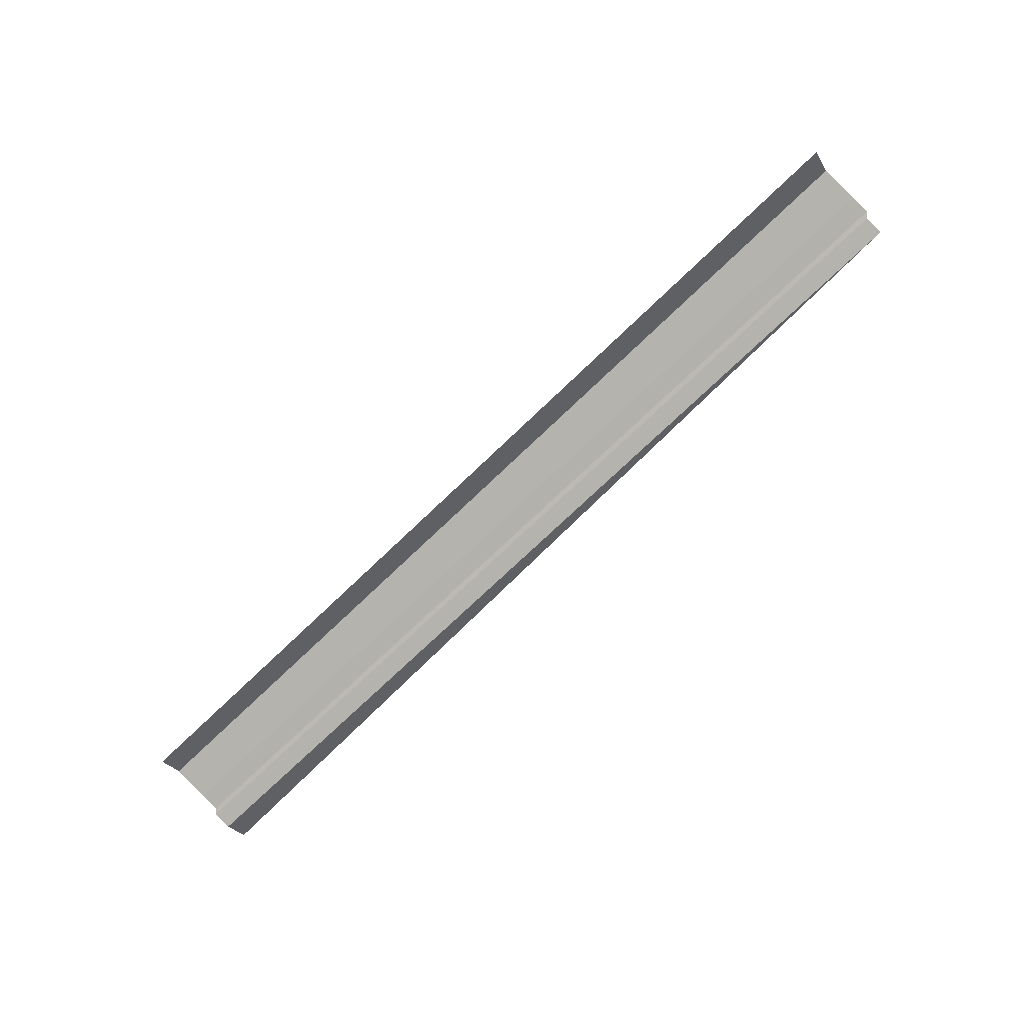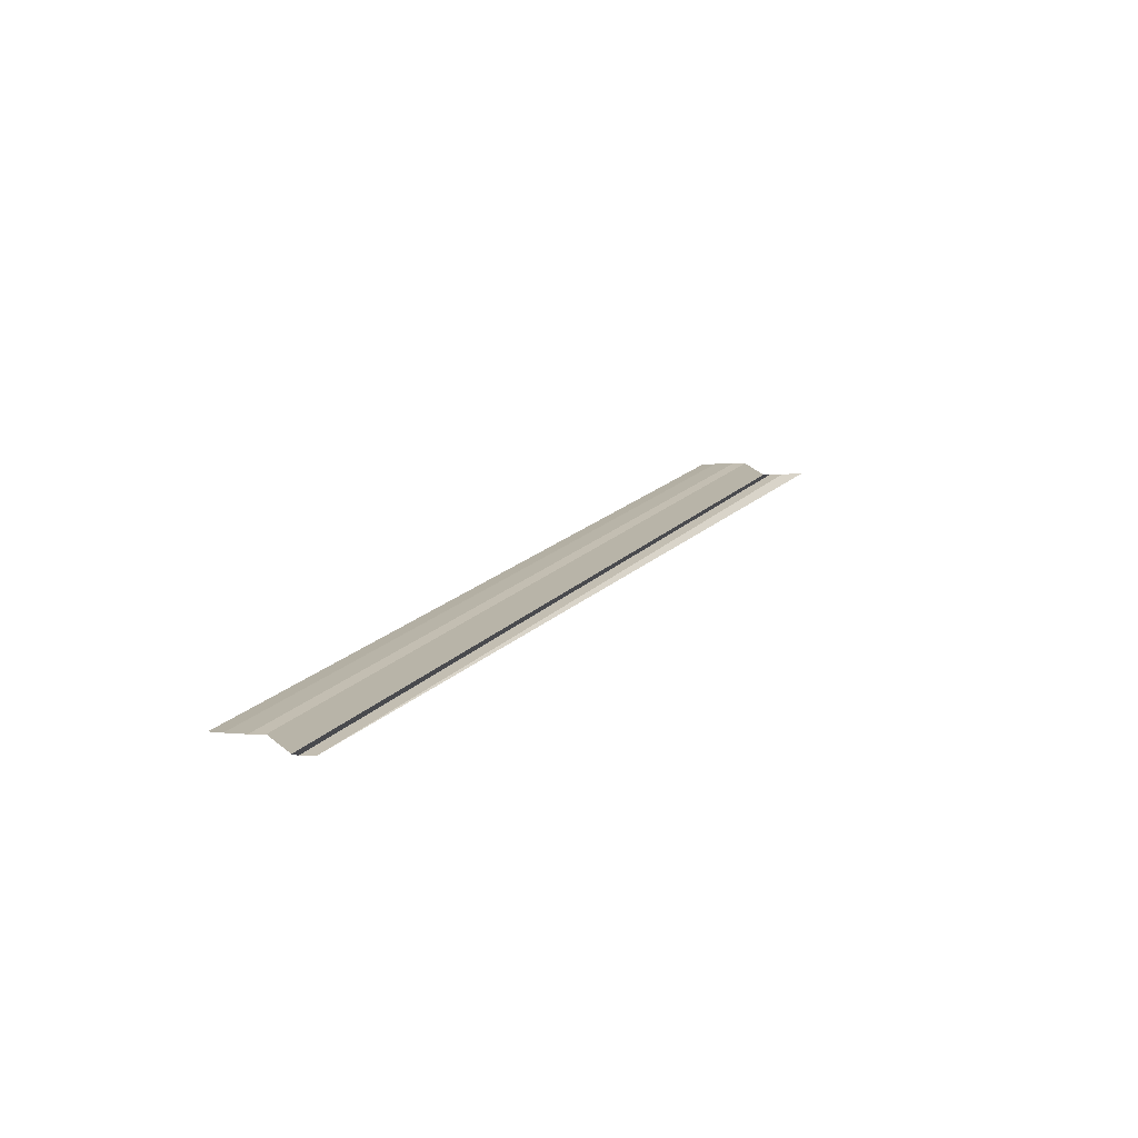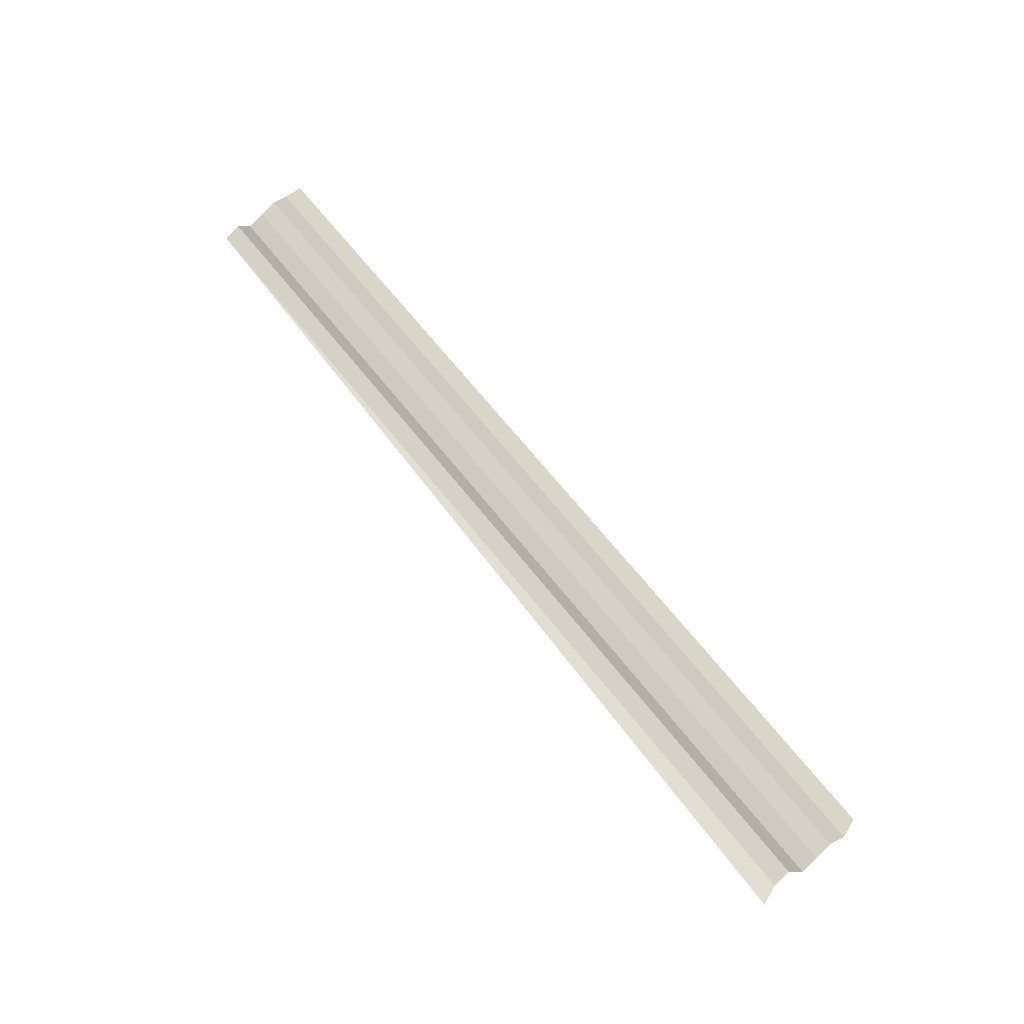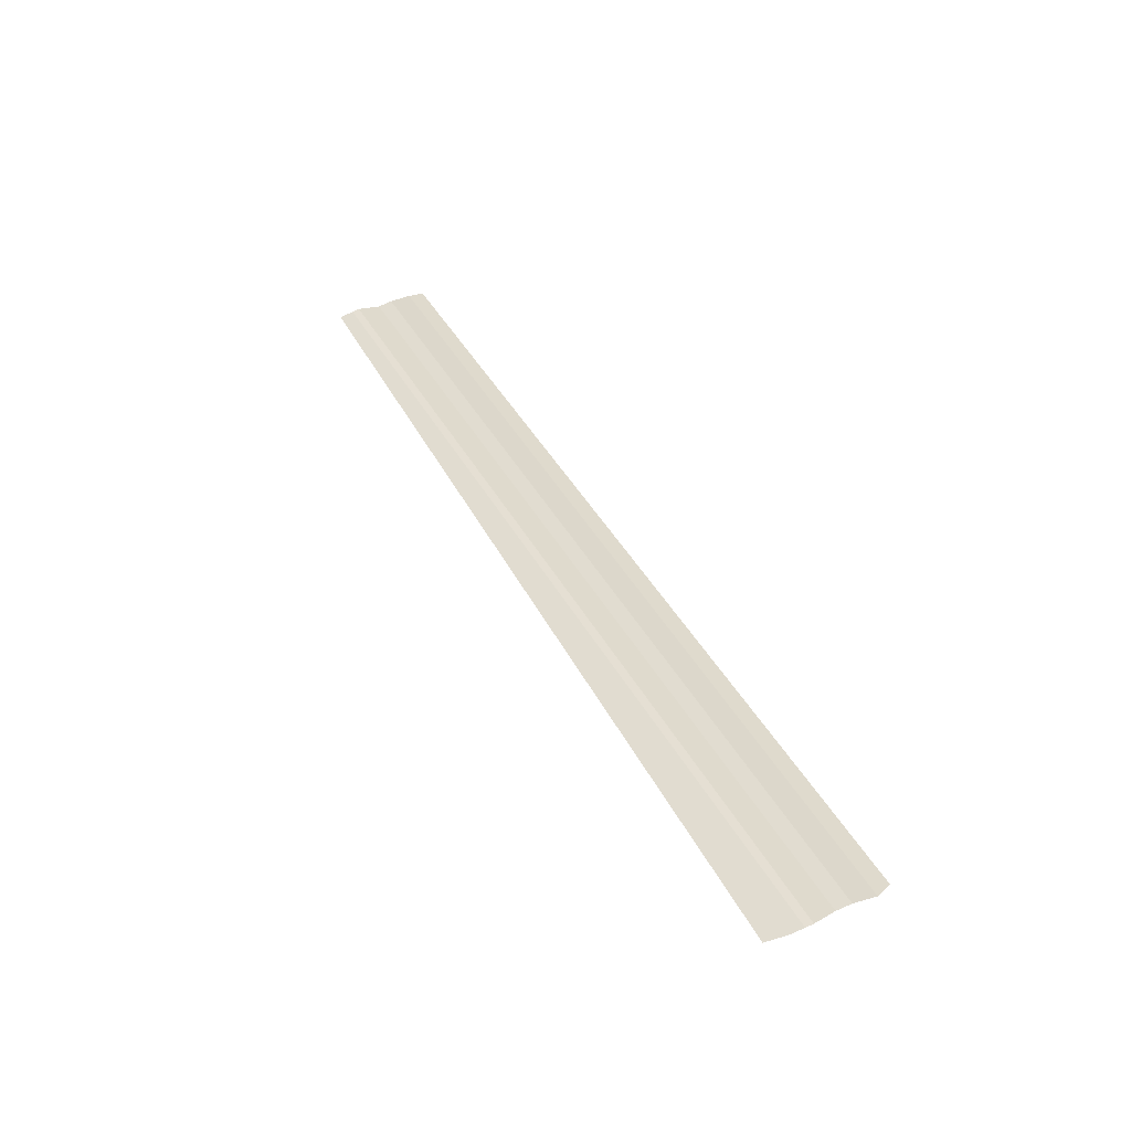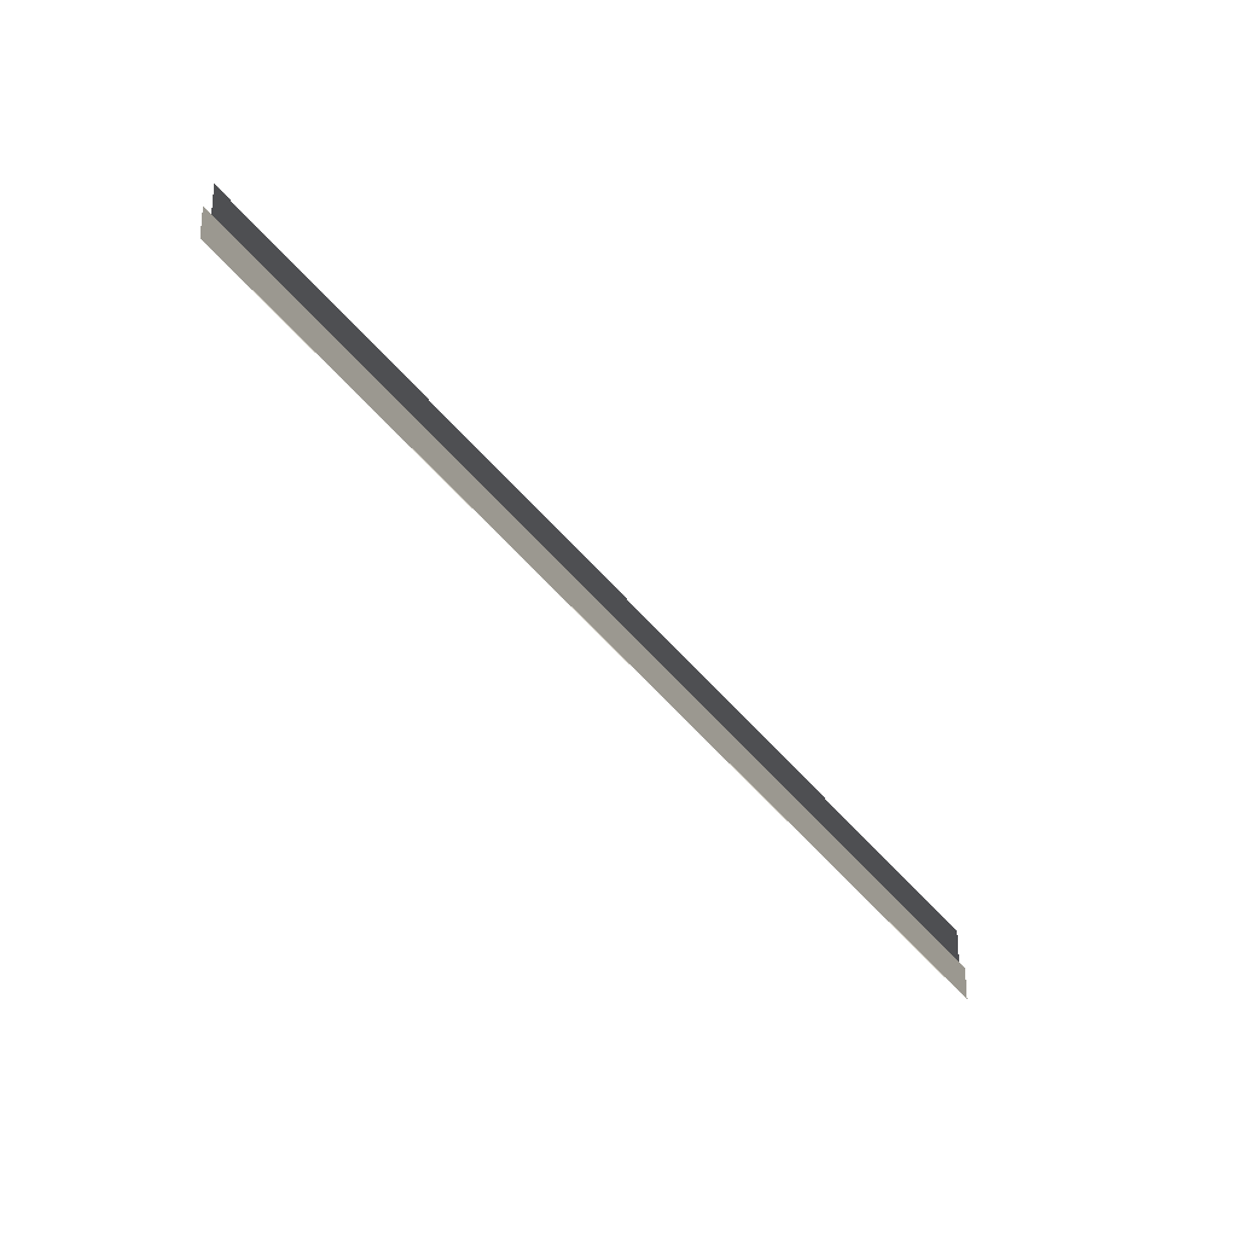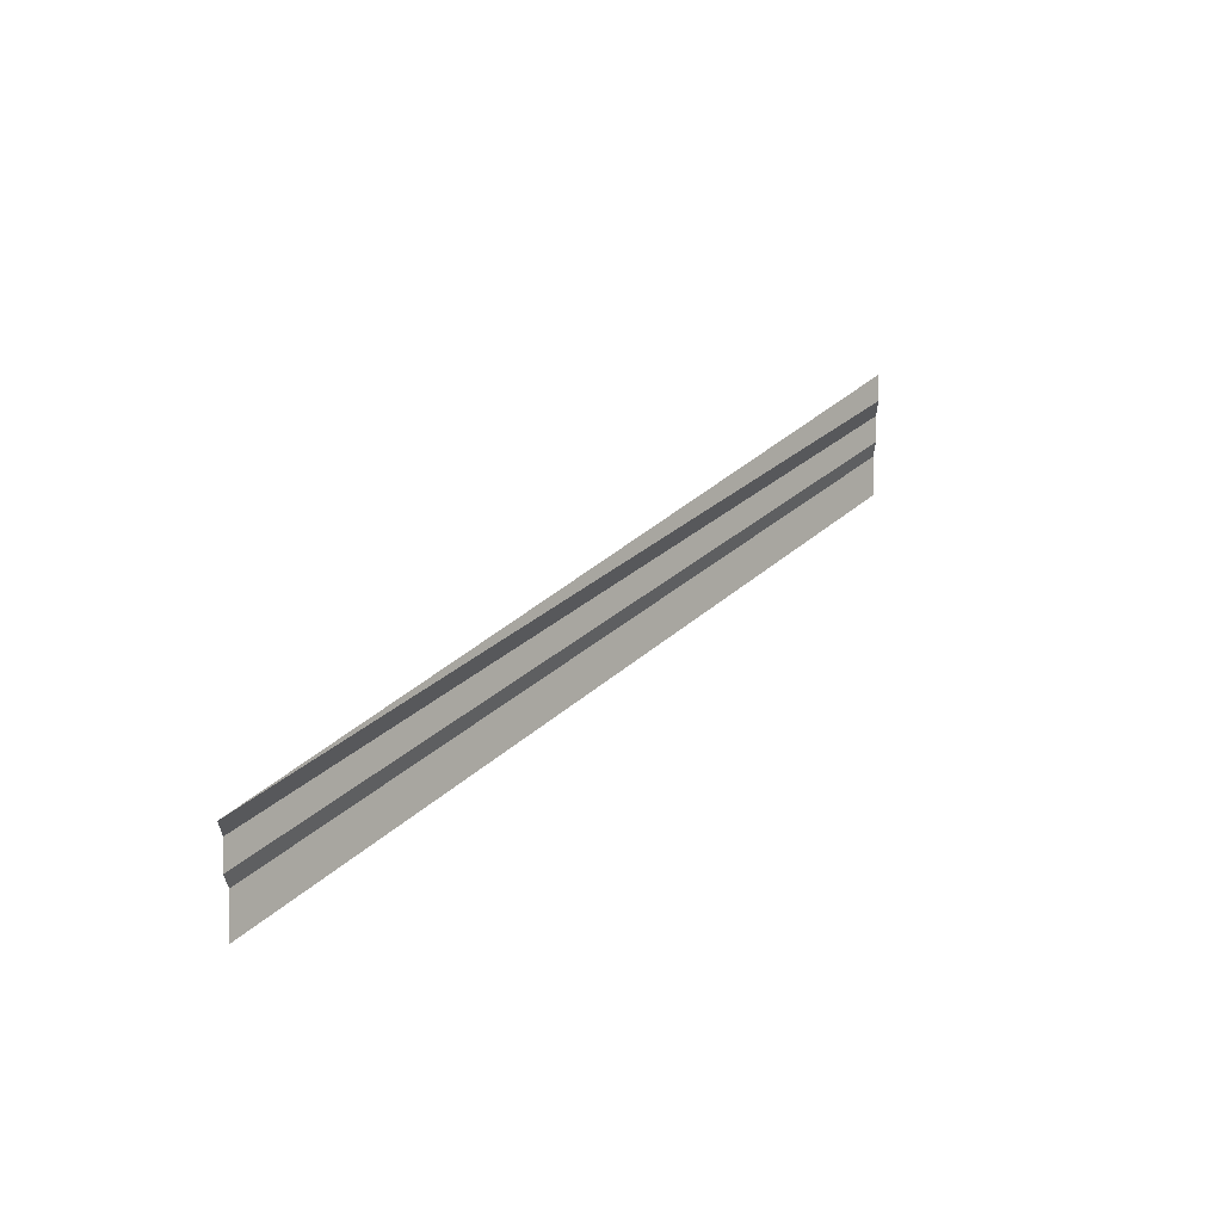
<metadata>
{"format":"obj","ext":"obj","renderer":"f3d","projection":"perspective","resolution":1024,"background":"white","views":[{"elev":-73.7,"azim":-136.6,"up":"+Y"},{"elev":17.8,"azim":-62.5,"up":"+Y"},{"elev":67.4,"azim":50.9,"up":"+Y"},{"elev":43.7,"azim":62.4,"up":"+Y"},{"elev":-65.2,"azim":-48.2,"up":"+Z"},{"elev":27.7,"azim":-55.2,"up":"+Z"}]}
</metadata>
<code>
o 3909
v 2229 1859 13.39
v 2229 1859 13.39
v 2229 1859 13.39
v 2229 1859 13.39
v 2229 1859 13.39
v 2229 1859 13.39
v 2229 1859 13.39
v 2229 1859 13.39
v 2229 1859 13.39
v 2229 1859 13.39
v 2229 1859 13.39
v 2229 1859 13.39
v 2229 1859 13.39
v 2229 1859 13.39
v 2229 1859 13.39
v 2229 1859 13.39
v 2229 1859 13.39
v 2229 1859 13.39
v 2229 1859 13.39
v 2229 1859 13.39
v 2229 1859 13.39
v 2229 1859 13.39
v 2229 1859 13.39
v 2229 1859 13.39
v 2229 1859 13.39
v 2229 1859 13.39
v 2229 1859 13.39
v 2229 1859 13.39
v 2229 1859 13.39
v 2229 1859 13.39
v 2229 1859 13.39
v 2229 1859 13.39
v 2229 1859 13.39
v 2229 1859 13.39
v 2229 1859 13.39
v 2229 1859 13.39
v 2229 1859 13.39
v 2229 1859 13.39
v 2229 1859 13.39
v 2229 1859 13.39
v 2229 1859 13.39
v 2229 1859 13.39
v 2229 1859 13.39
v 2229 1859 13.39
v 2229 1859 13.39
v 2229 1859 13.39
v 2229 1859 13.39
v 2229 1859 13.39
v 2229 1859 13.39
v 2229 1859 13.39
v 2229 1859 13.39
v 2229 1859 13.39
v 2229 1859 13.39
v 2229 1859 13.39
v 2229 1859 13.39
v 2229 1859 13.39
v 2229 1859 13.39
v 2229 1859 13.4
v 2229 1859 13.39
v 2229 1859 13.39
v 2229 1859 13.39
f 1 2 3
f 3 4 5
f 6 7 8
f 8 9 10
f 11 12 13
f 13 14 15
f 16 17 18
f 18 19 20
f 21 22 23
f 23 24 25
f 26 27 28
f 28 29 30
f 31 32 33
f 33 34 35
f 36 37 38
f 38 39 40
f 41 42 43
f 43 44 45
f 46 47 48
f 48 49 50
f 51 52 53
f 54 52 53
f 55 56 53
f 54 57 58
f 59 52 60
f 59 61 58

</code>
